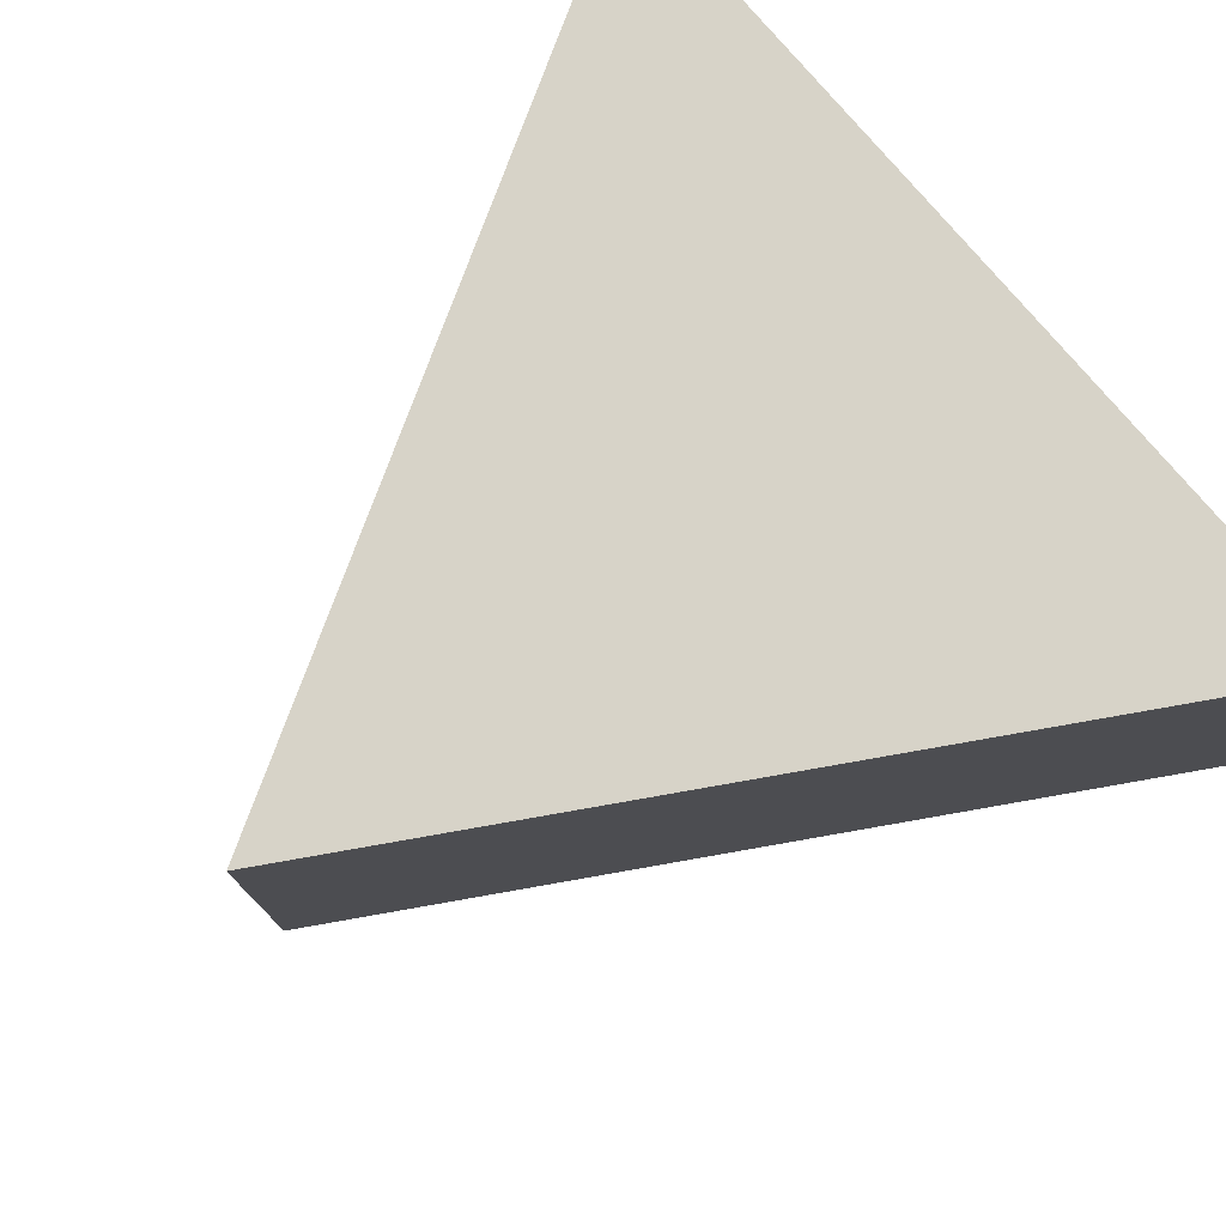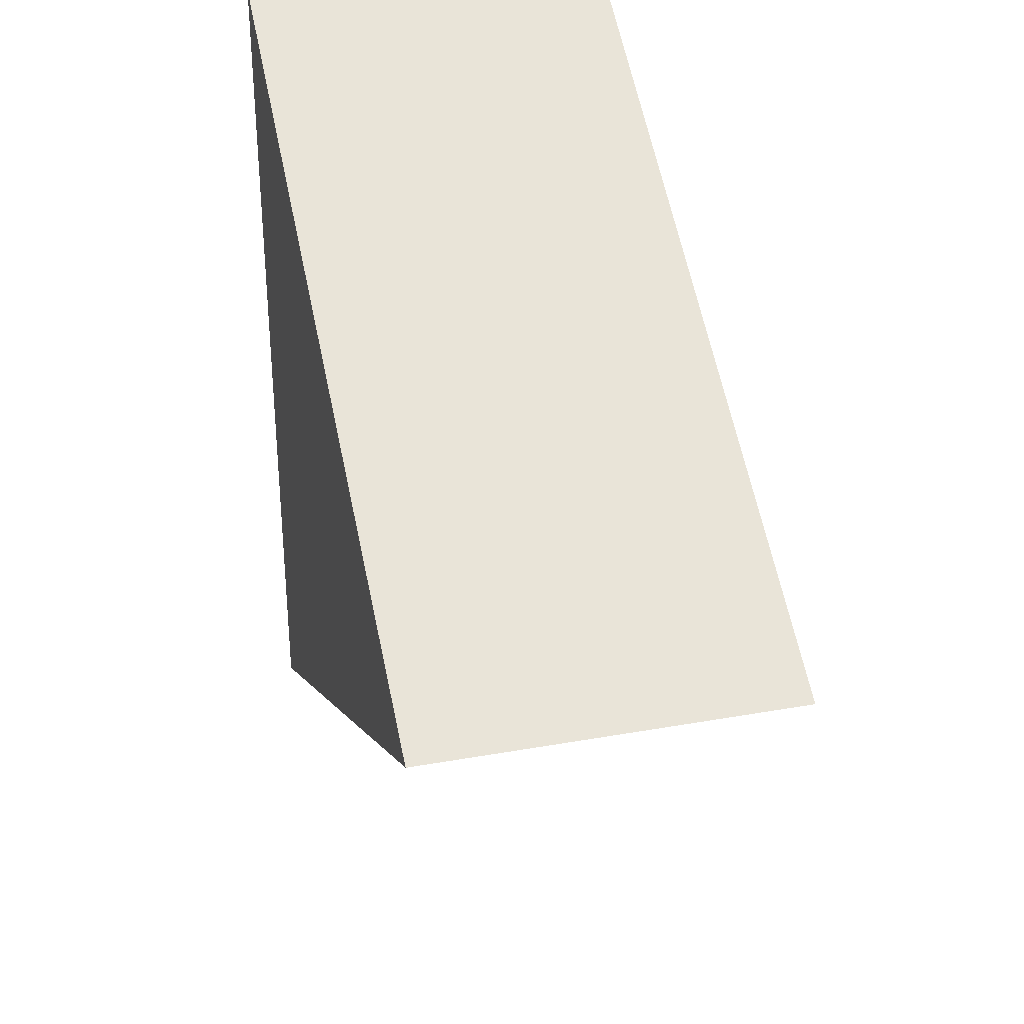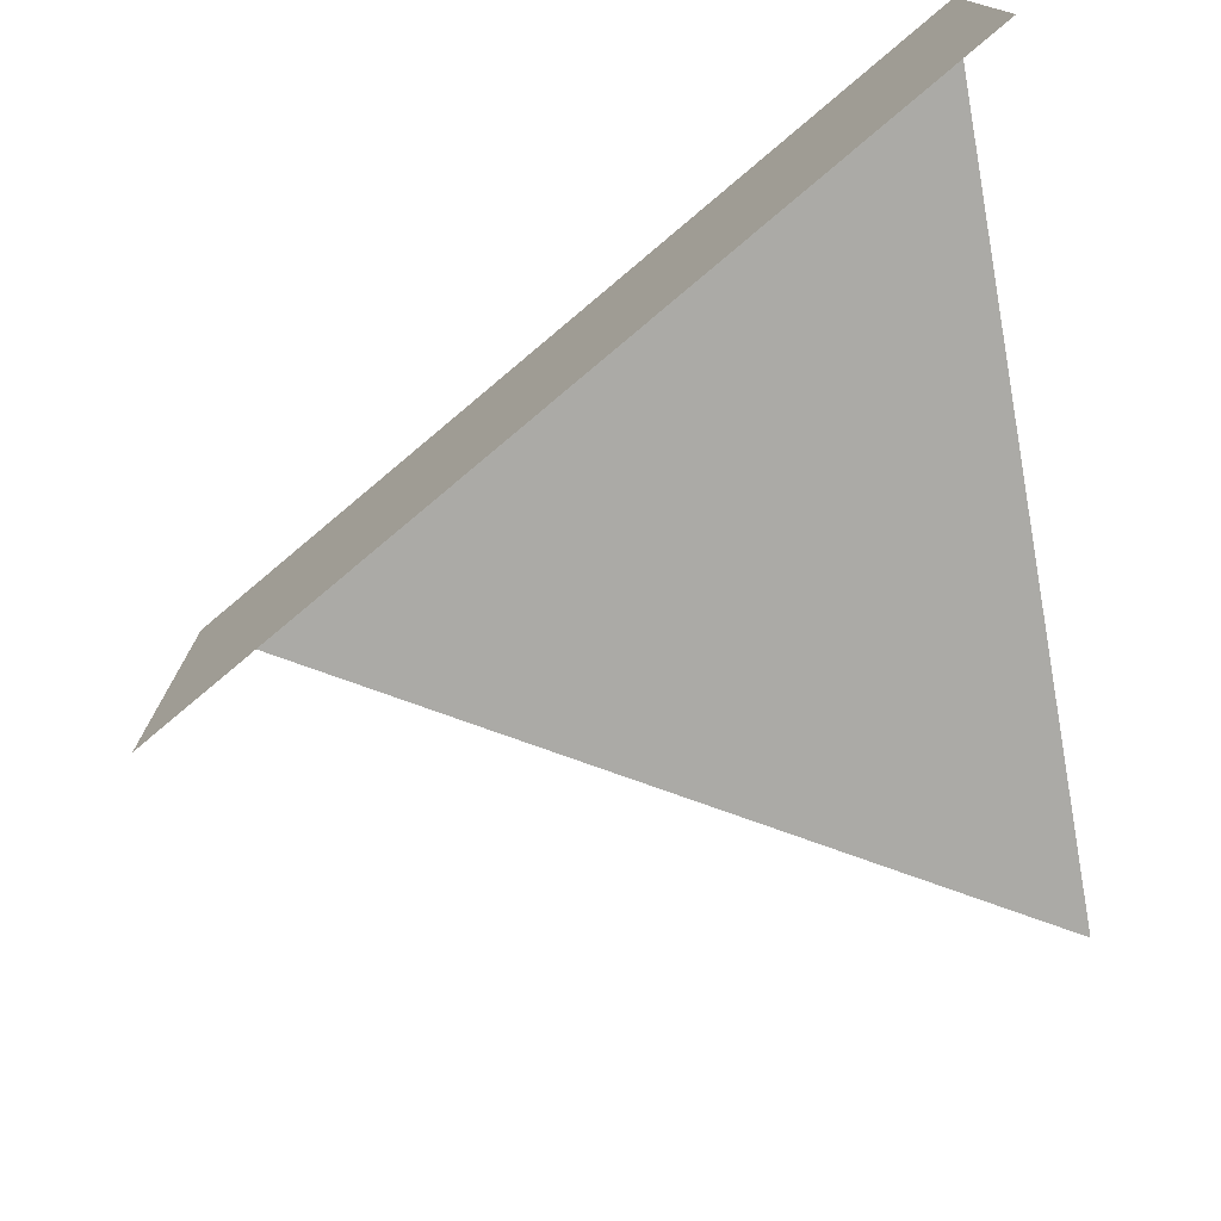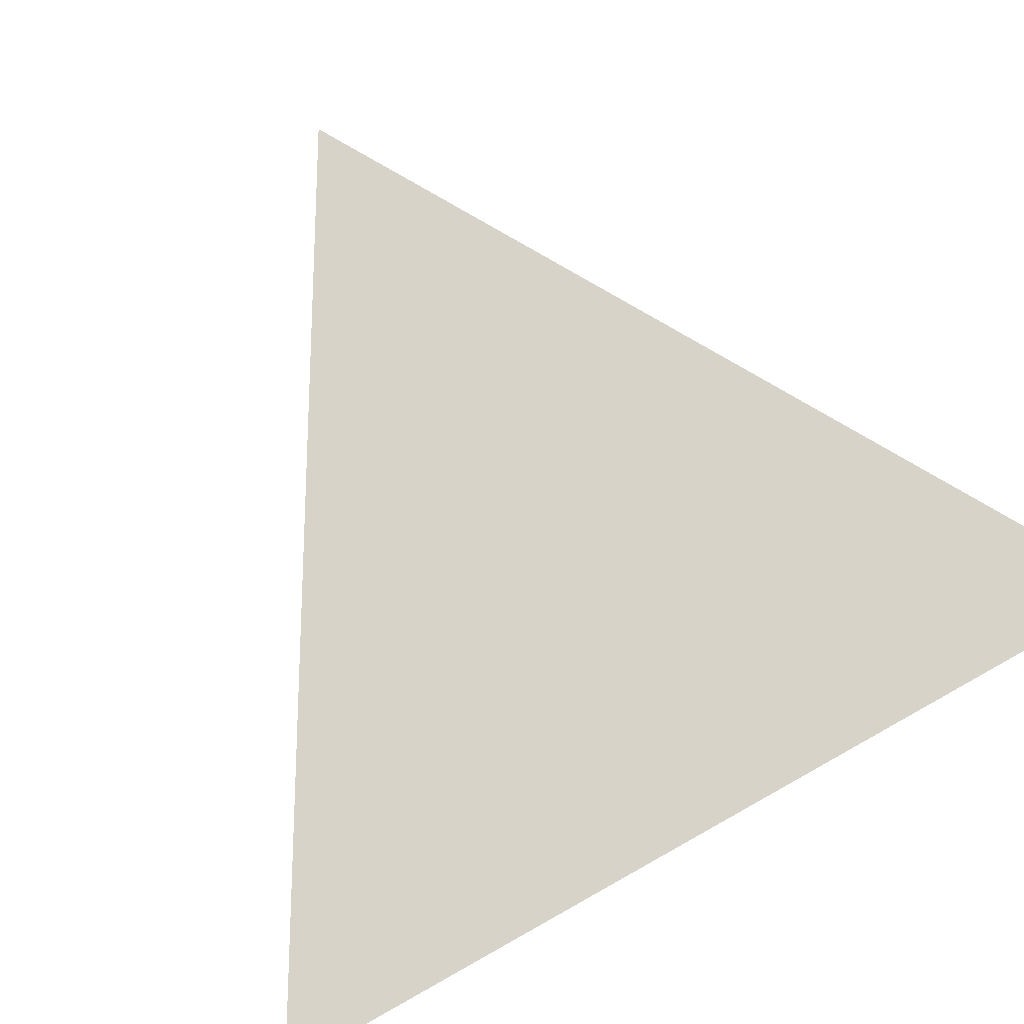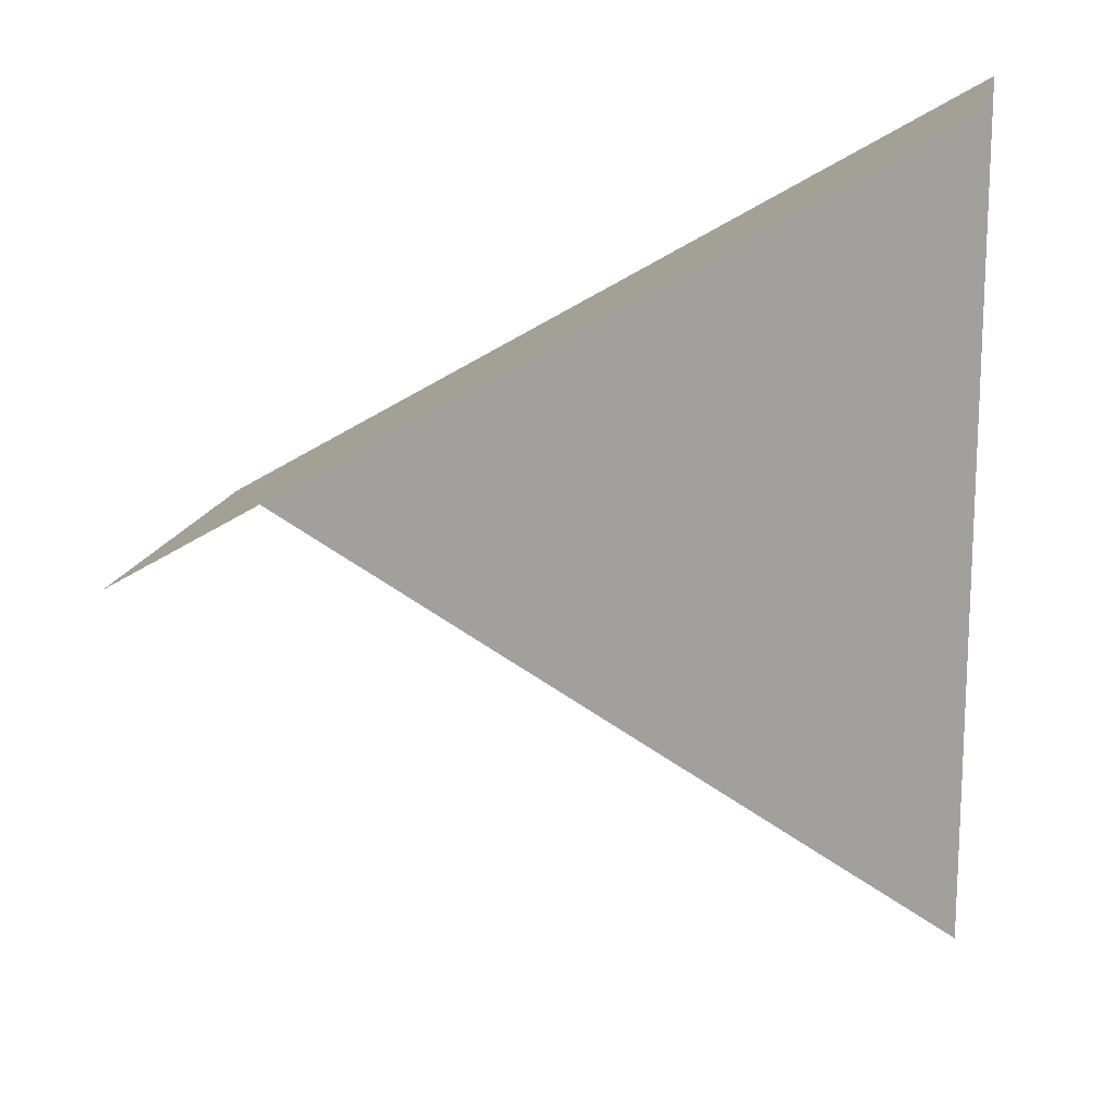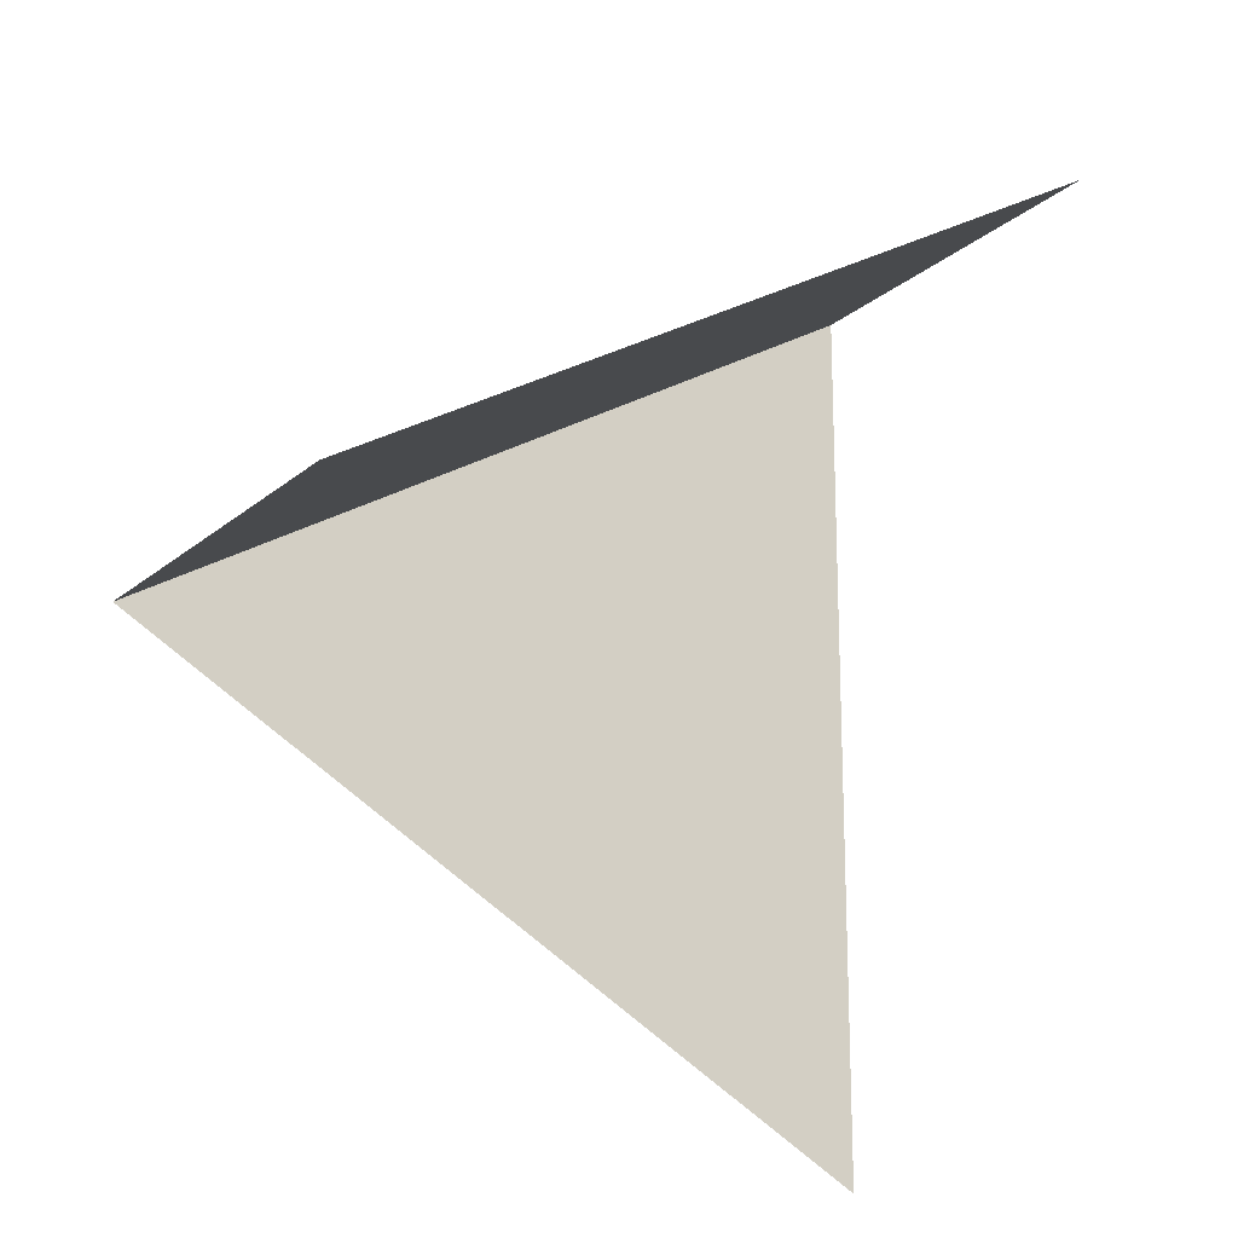
<metadata>
{"format":"obj","ext":"obj","renderer":"f3d","projection":"perspective","resolution":1024,"background":"white","views":[{"elev":76.8,"azim":-40.0,"up":"+Y"},{"elev":32.7,"azim":-103.9,"up":"+Z"},{"elev":-75.8,"azim":10.1,"up":"+Y"},{"elev":76.4,"azim":60.8,"up":"+Y"},{"elev":15.5,"azim":11.5,"up":"+Z"},{"elev":-18.4,"azim":-32.7,"up":"+Z"}]}
</metadata>
<code>
g simple
v 0 0 0
v -1 0 -0.5774
v 0 0 -1.155
v 0 -0.5 0
v -1 -0.5 -0.5774
f 1 5 4
f 1 3 2
f 1 2 5

</code>
